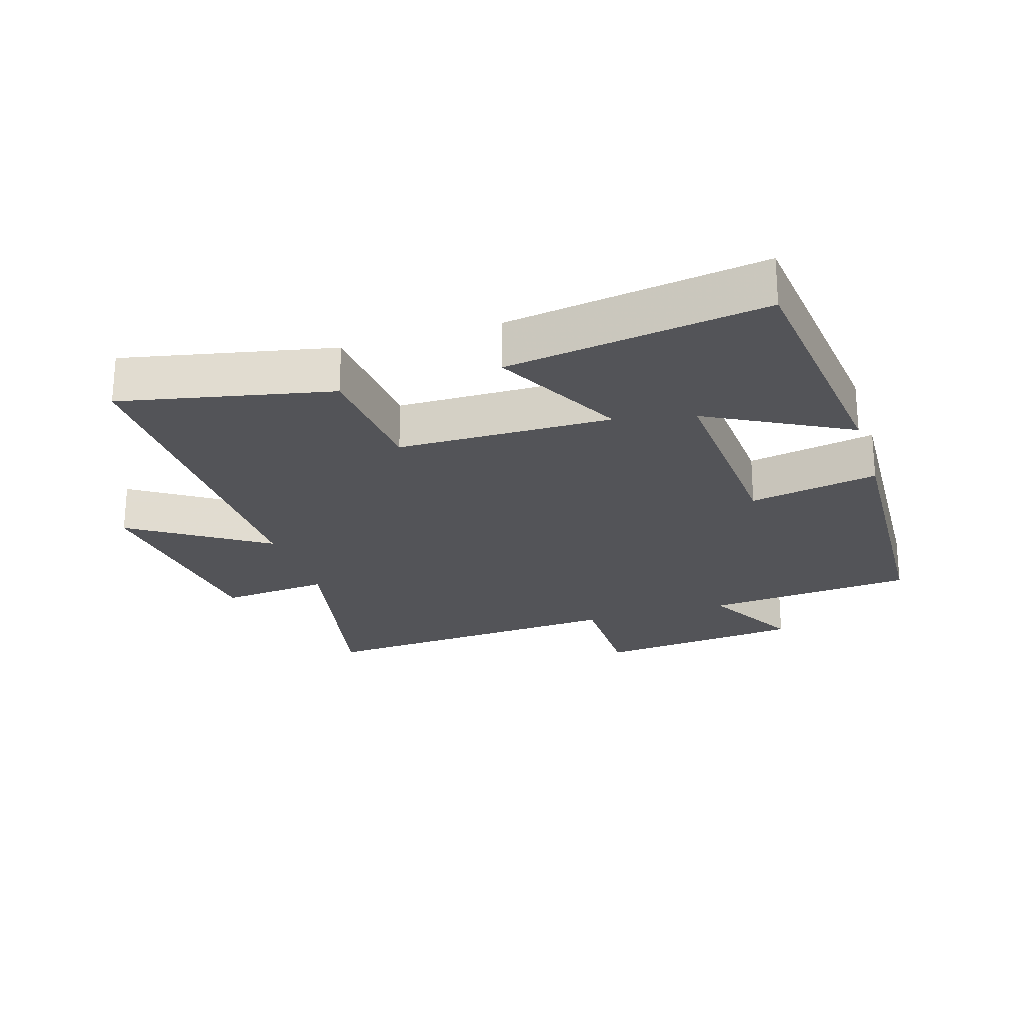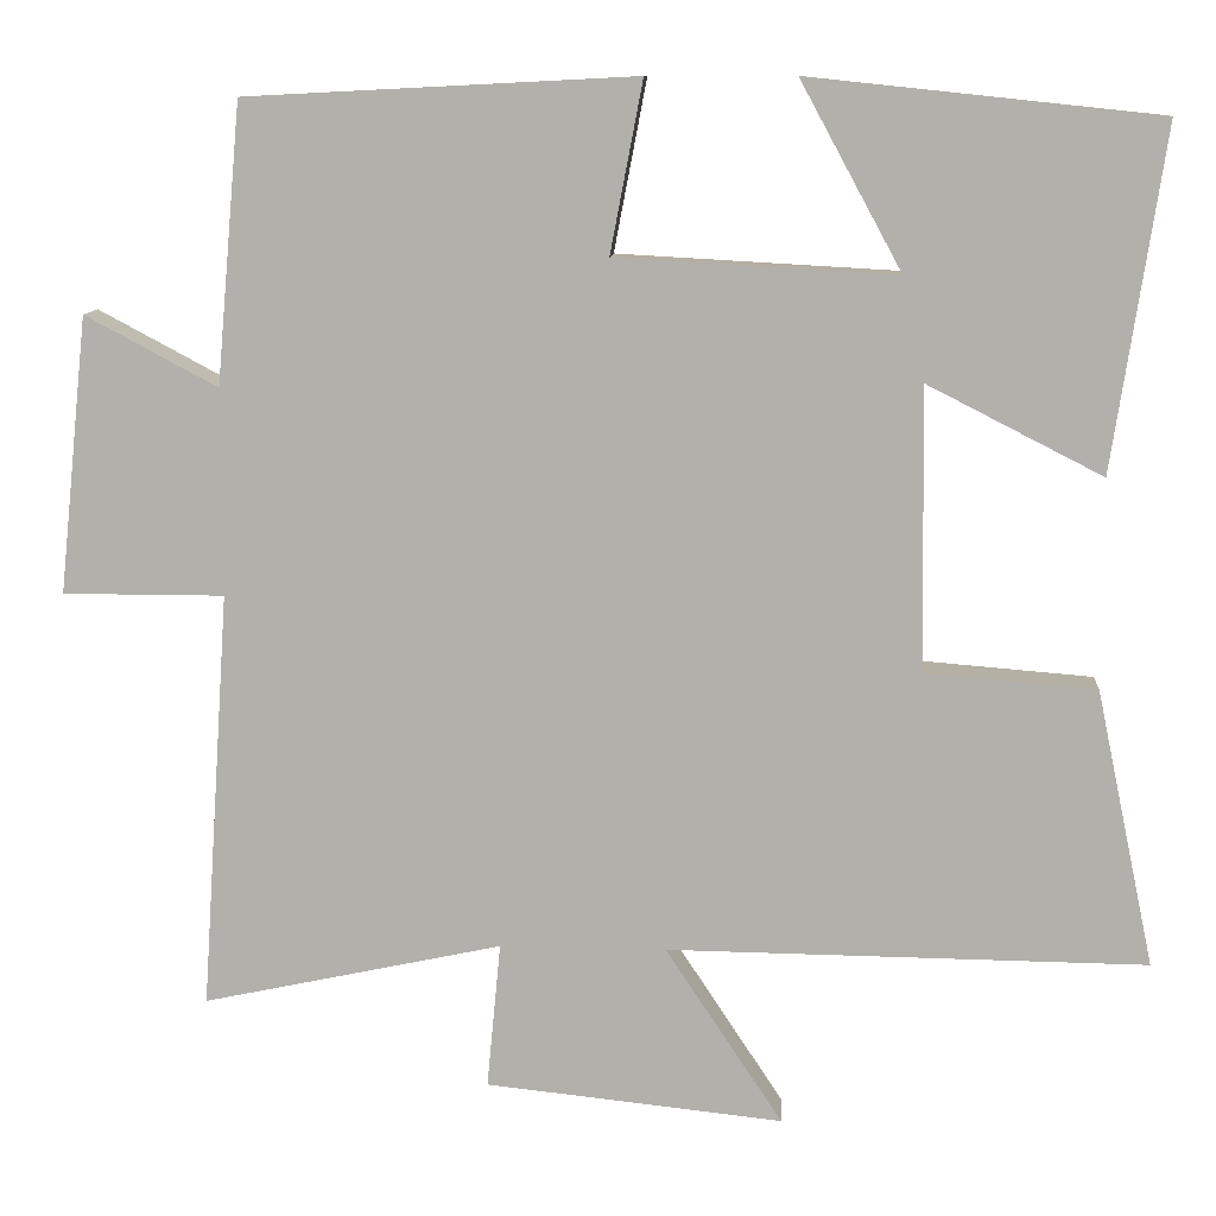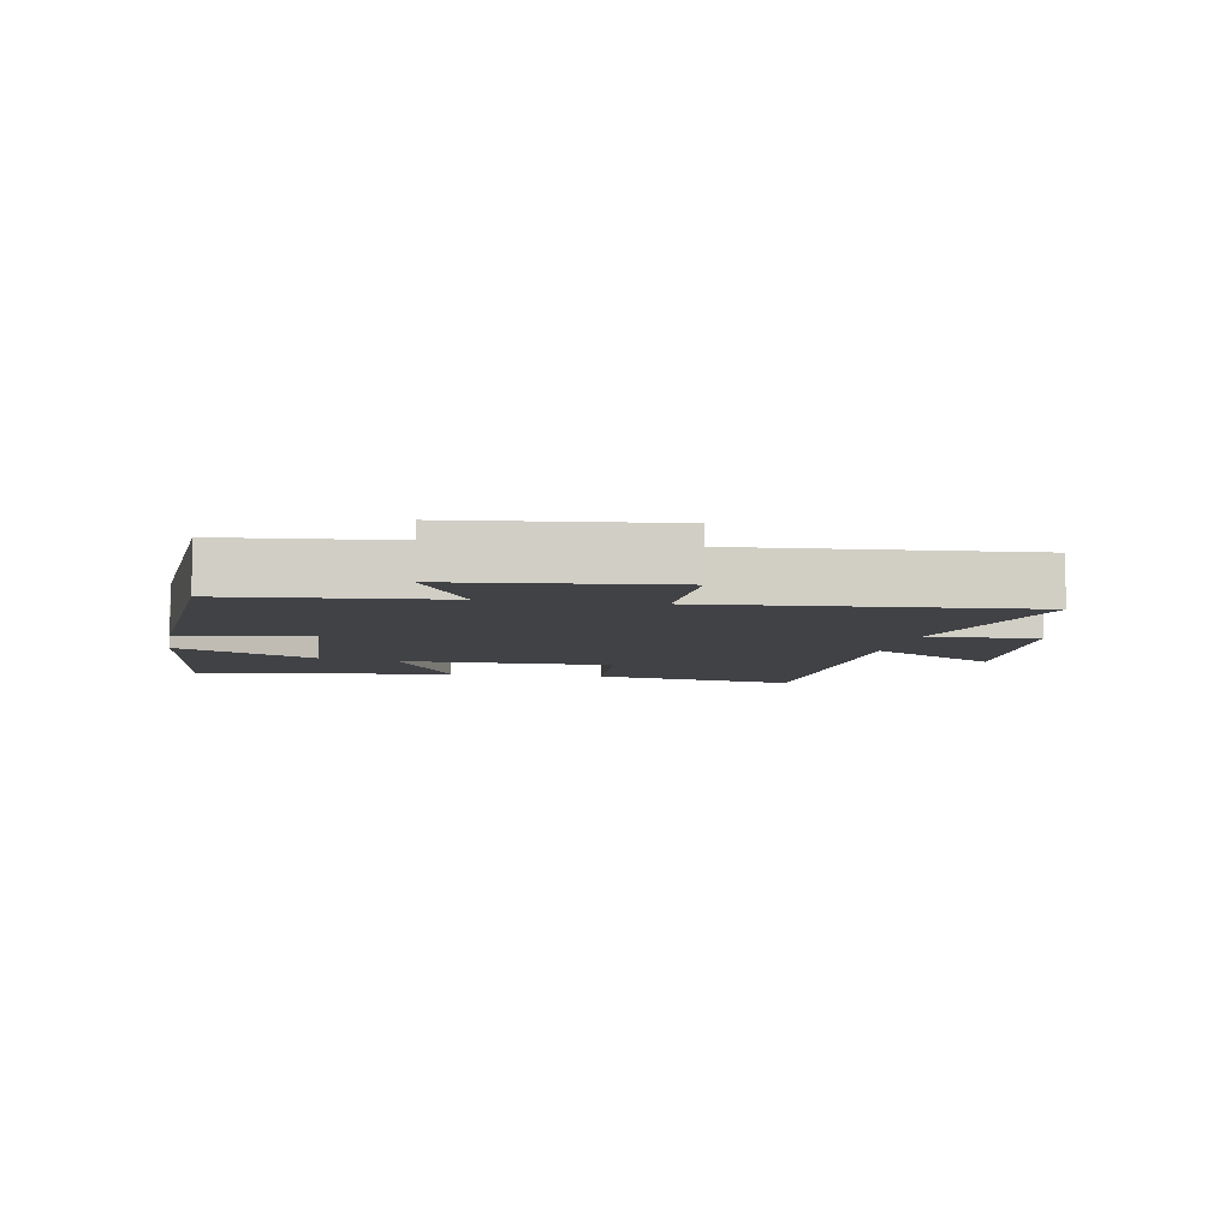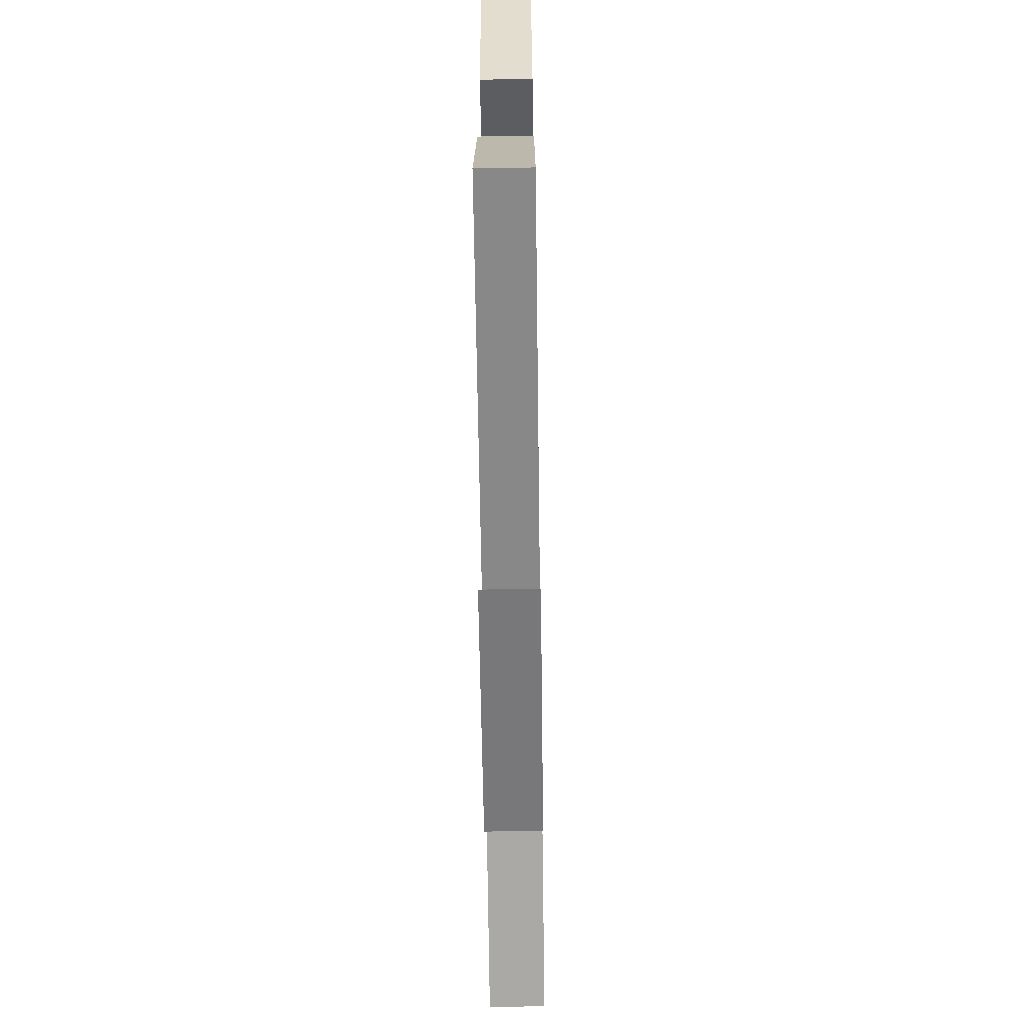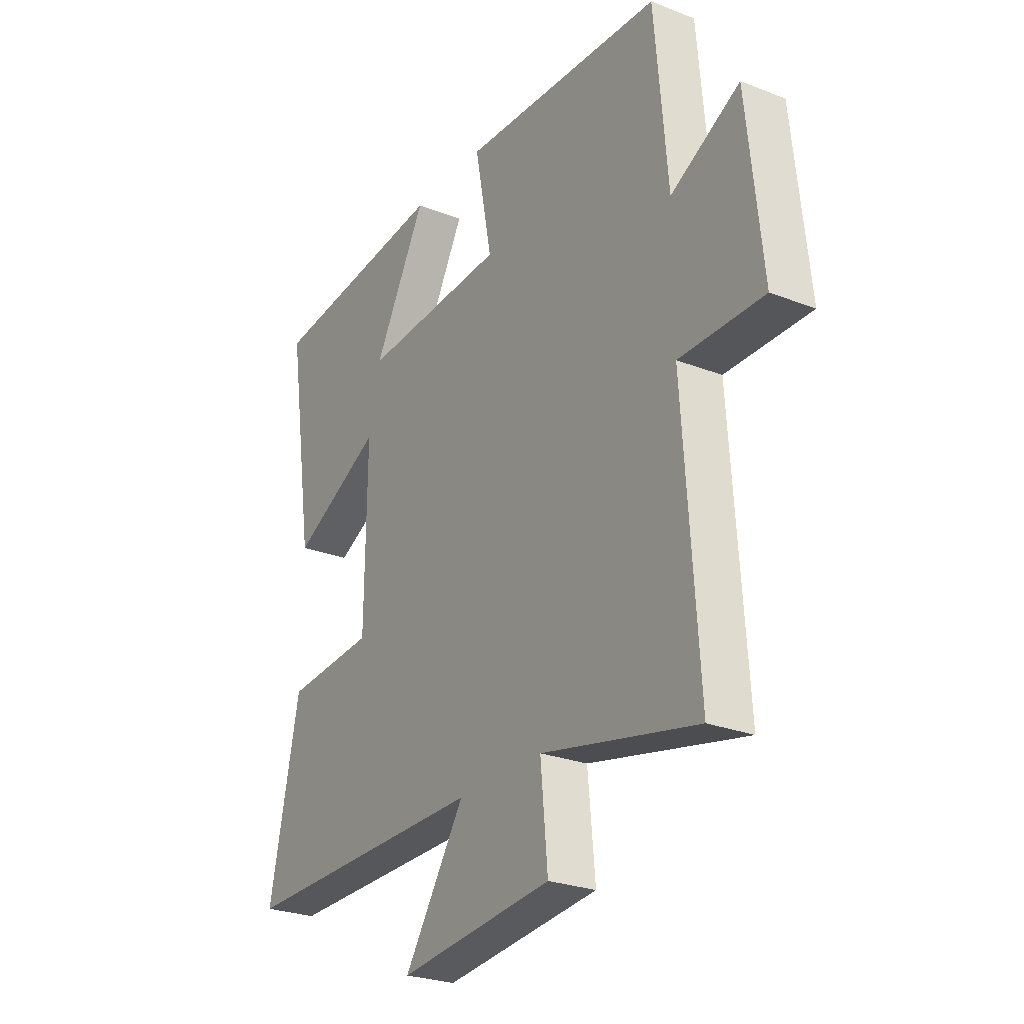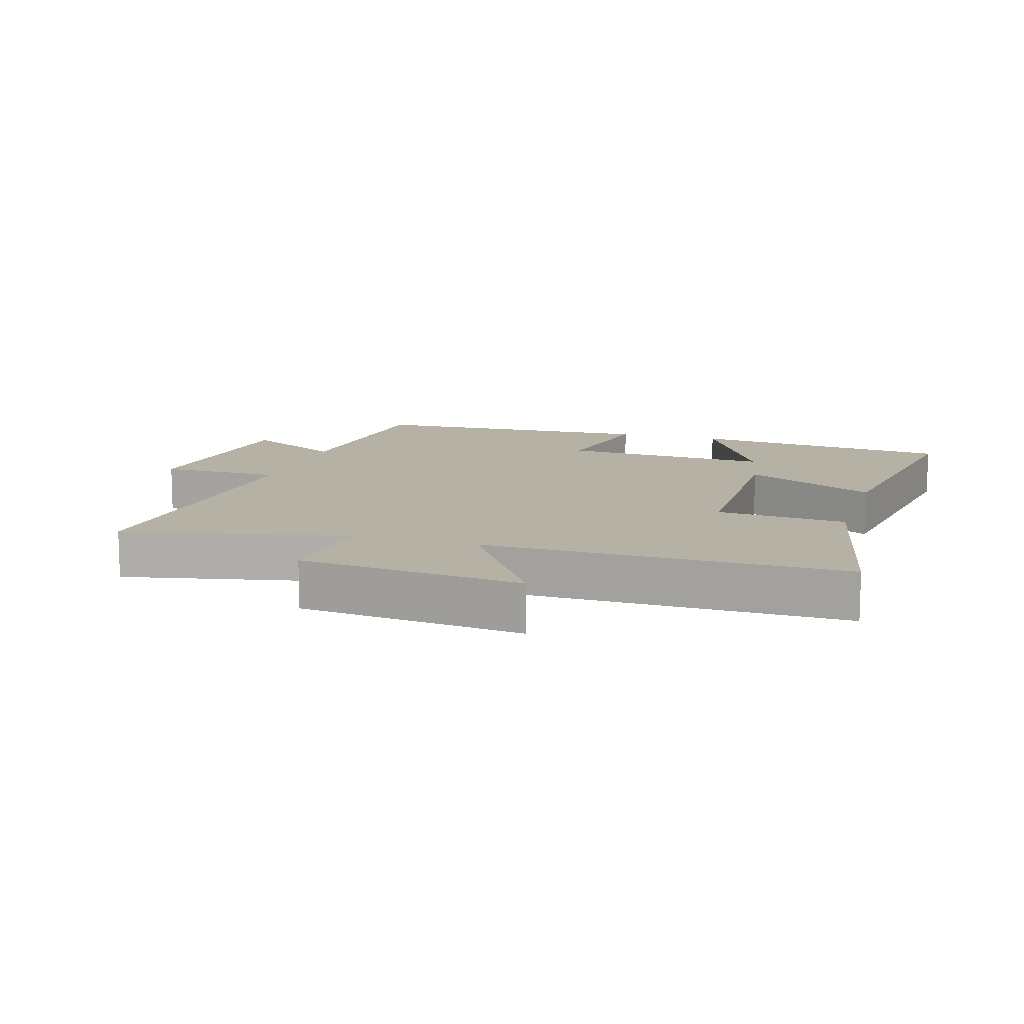
<metadata>
{"format":"obj","ext":"obj","renderer":"f3d","projection":"perspective","resolution":1024,"background":"white","views":[{"elev":-23.5,"azim":-72.5,"up":"+Y"},{"elev":10.6,"azim":-175.9,"up":"+Z"},{"elev":-6.4,"azim":79.5,"up":"+Y"},{"elev":-63.4,"azim":-89.2,"up":"+Z"},{"elev":-26.1,"azim":58.3,"up":"+Z"},{"elev":11.8,"azim":-162.8,"up":"+Y"}]}
</metadata>
<code>
v -0.568 0.07 -0.506
v -0.5 0.07 -0.183
v -0.3 0.07 -0.167
v -0.296 0.07 0.163
v -0.5 0.07 0.059
v -0.56 0.07 0.457
v -0.152 0.07 0.5
v -0.27 0.07 0.283
v 0.056 0.07 0.301
v 0.018 0.07 0.5
v 0.471 0.07 0.477
v 0.5 0.07 0.152
v 0.654 0.07 0.234
v 0.688 0.07 -0.088
v 0.5 0.07 -0.088
v 0.533 0.07 -0.575
v 0.184 0.07 -0.5
v 0.2 0.07 -0.67
v -0.146 0.07 -0.706
v -0.01 0.07 -0.5
v -0.568 0 -0.506
v -0.5 0 -0.183
v -0.3 0 -0.167
v -0.296 0 0.163
v -0.5 0 0.059
v -0.56 0 0.457
v -0.152 0 0.5
v -0.27 0 0.283
v 0.056 0 0.301
v 0.018 0 0.5
v 0.471 0 0.477
v 0.5 0 0.152
v 0.654 0 0.234
v 0.688 0 -0.088
v 0.5 0 -0.088
v 0.533 0 -0.575
v 0.184 0 -0.5
v 0.2 0 -0.67
v -0.146 0 -0.706
v -0.01 0 -0.5
f 17 18 19 20
f 15 16 17
f 15 17 20
f 12 13 14 15
f 11 12 15
f 10 11 15
f 9 10 15
f 8 9 15 20
f 5 6 7 8
f 4 5 8
f 3 4 8 20
f 1 2 3 20
f 40 39 38 37
f 37 36 35
f 40 37 35
f 35 34 33 32
f 35 32 31
f 35 31 30
f 35 30 29
f 40 35 29 28
f 28 27 26 25
f 28 25 24
f 40 28 24 23
f 40 23 22 21
f 1 21 22 2
f 2 22 23 3
f 3 23 24 4
f 4 24 25 5
f 5 25 26 6
f 6 26 27 7
f 7 27 28 8
f 8 28 29 9
f 9 29 30 10
f 10 30 31 11
f 11 31 32 12
f 12 32 33 13
f 13 33 34 14
f 14 34 35 15
f 15 35 36 16
f 16 36 37 17
f 17 37 38 18
f 18 38 39 19
f 19 39 40 20
f 20 40 21 1

</code>
